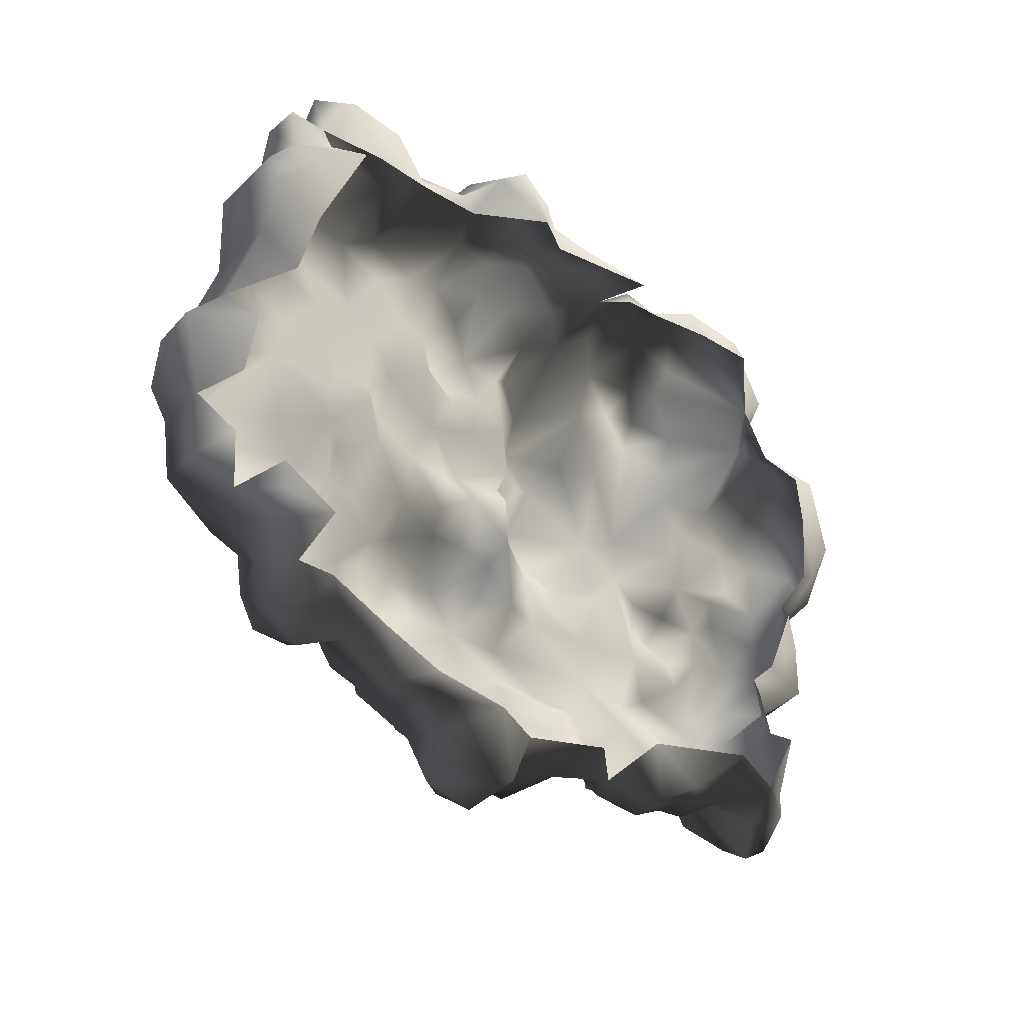
<metadata>
{"format":"obj","ext":"obj","renderer":"f3d","projection":"perspective","resolution":1024,"background":"white","views":[{"elev":-32.2,"azim":-46.6,"up":"+Z"}]}
</metadata>
<code>
v -0.3016 0.02025 2.007
v -1.039 0.09341 1.647
v -0.6111 0.1891 1.624
v -0.7349 -0.2836 1.95
v -1.106 -0.368 1.905
v -0.4986 -0.2724 2.26
v -0.6055 -0.6832 2.001
v -0.06527 -0.2386 2.13
v -0.2453 -0.4749 2.215
v -0.08778 -0.5537 2.046
v 0.1823 -0.3174 2.114
v -0.4085 -0.7169 2.147
v -0.3804 -0.8801 1.652
v -0.7011 -0.5143 1.742
v -0.7518 -0.4637 1.894
v -1.146 -0.5143 1.692
v 0.2499 -0.1148 2.052
v -0.4085 -0.7169 2.147
v -0.05964 -0.03039 1.962
v -0.08778 0.04276 1.692
v 0.1767 0.008998 1.692
v 0.09792 0.3523 1.388
v 0.368 0.06527 1.495
v -0.3298 0.2228 1.72
v -0.3466 0.3129 1.32
v -0.6843 0.1103 1.14
v -0.3917 0.2003 0.9769
v -0.6955 0.2622 0.8024
v -0.9319 0.1609 1.421
v -0.9262 0.1722 0.9431
v -0.9206 0.206 0.5605
v -0.1384 0.2116 1.545
v -0.1891 0.3635 1.028
v 0.1373 0.2566 1.028
v 0.2667 0.2116 1.23
v 0.4581 0.3185 0.9431
v -0.1384 0.2172 0.8362
v -0.2566 0.296 0.6224
v 0.1486 0.3298 0.7856
v 0.1261 0.4423 0.4536
v 0.4806 0.3129 0.6055
v 0.3737 0.2904 0.4085
v 0.1429 0.2904 0.2341
v -0.05401 0.3579 0.3241
v -0.1384 0.3072 0.04276
v -0.4648 0.2679 0.2735
v -0.6899 0.3466 0.4761
v -0.7349 0.2904 0.2622
v -0.9769 0.1159 0.4029
v 0.3286 0.1666 0.2453
v 0.1823 0.4986 -0.3005
v 0.2611 0.3635 -0.4693
v 0.3849 0.386 -0.1542
v 0.1823 0.5323 -0.6832
v 0.4299 0.206 -0.5087
v 0.4862 0.431 -0.7507
v 0.3962 0.2116 -0.02477
v 0.1429 0.2904 0.2341
v 0.3286 0.1666 0.2453
v 0.08104 0.628 -0.4074
v -0.05965 0.4704 -0.08104
v -0.3129 0.5886 -0.1598
v -0.4142 0.386 0.008998
v -0.6336 0.4423 -0.3793
v -0.8643 0.3917 -0.1542
v -1.151 0.2904 -0.2611
v -0.7349 0.2904 0.2622
v -0.1384 0.3072 0.04276
v 0.1936 0.4592 -0.0529
v -0.4648 0.2679 0.2735
v -0.9206 0.4648 -0.6606
v -1.151 0.538 -0.8407
v -1.039 0.4423 -1.111
v -0.7068 0.4423 -1.055
v -1.337 0.4085 -1.15
v -1.253 0.2341 -1.364
v -0.9544 0.4142 -1.432
v -0.5886 0.3635 -1.482
v -0.3072 0.4085 -1.381
v -0.5042 0.5942 -0.8745
v -0.673 0.5155 -0.5481
v -0.2679 0.6674 -0.4356
v -0.03151 0.6618 -0.6269
v -0.4592 0.3523 -1.69
v -0.2453 0.4592 -0.987
v 0.1598 0.3748 -1.201
v -0.05964 0.1834 -1.64
v 0.2499 0.1384 -1.432
v 0.4806 0.4029 -0.9589
v 0.3061 0.1891 -1.184
v 0.6325 0.1553 -1.178
v -0.2285 0.2453 -1.837
v -0.6224 0.08215 -1.78
v -0.3129 -0.01914 -2.073
v -0.7462 -0.05853 -1.994
v -1.011 0.1103 -1.741
v -0.4873 -0.04165 -2.259
v 0.04728 -0.06978 -2.124
v 0.2048 -0.05853 -1.803
v 0.188 -0.3624 -2.022
v 0.6325 -0.1936 -1.814
v 0.6213 -0.03039 -1.493
v -0.1497 -0.2442 -2.163
v -0.1778 -0.52 -1.944
v -0.3241 -0.52 -2.276
v -0.3804 -0.2161 -2.383
v -0.9881 -0.2442 -1.938
v -1.118 0.02025 -1.612
v -1.292 -0.2161 -1.837
v -1.382 -0.02477 -1.69
v -1.573 -0.2499 -1.752
v -1.59 -0.04165 -1.46
v -1.714 -0.06978 -1.764
v -1.815 -0.2892 -1.887
v 0.565 -0.4806 -1.955
v 0.3568 -0.6325 -1.859
v -1.511 -0.01351 -1.28
v -1.59 0.3129 -1.122
v -0.8981 0.2453 -1.6
v -1.624 0.06527 -1.19
v -1.686 0.06527 -0.9082
v -1.354 0.4592 -0.8295
v -1.506 0.296 -0.6719
v -1.81 0.003371 -1.167
v -2.091 -0.04165 -1.325
v -1.911 -0.002256 -1.719
v -2.142 -0.1542 -1.651
v -2.204 -0.3455 -1.55
v -2.108 -0.3624 -1.792
v -1.945 -0.5819 -1.758
v -1.579 -0.4581 -1.814
v -1.911 -0.6606 -1.629
v -1.433 -0.5931 -1.724
v -1.298 -0.5987 -2.017
v -1.022 -0.5987 -1.854
v -1.213 -0.3568 -2.017
v -0.9938 -0.5143 -1.977
v -0.7856 -0.4243 -2.09
v -0.7068 -0.1823 -2.287
v -0.3241 -0.52 -2.276
v -0.5154 -0.6269 -1.91
v -0.1778 -0.52 -1.944
v -1.022 -0.5987 -1.854
v -1.579 -0.4581 -1.814
v -1.939 0.2172 0.8306
v -2.282 -0.08104 0.8643
v -1.995 0.1328 0.5661
v -1.652 0.2735 0.4873
v -2.406 -0.08104 0.4198
v -1.821 0.04839 1.275
v -2.001 -0.2048 1.298
v -1.838 -0.2217 1.652
v -1.59 0.1047 1.528
v -1.556 -0.2273 1.793
v -2.367 -0.323 1.191
v -2.085 -0.3061 1.602
v -2.417 -0.4468 1.382
v -2.344 -0.6156 1.23
v -2.575 -0.6663 0.9544
v -2.271 -0.7732 1.067
v -2.631 -0.3343 0.7574
v -2.547 -0.2386 0.341
v -1.737 -0.4074 1.967
v -2.035 -0.3962 1.934
v -1.855 -0.5875 1.894
v -2.057 -0.5312 1.579
v -1.855 -0.5875 1.894
v -1.641 -0.6213 1.556
v -2.344 -0.565 1.523
v -2.069 -0.6269 1.376
v -1.99 -0.8689 1.219
v -2.547 -0.7619 0.7518
v -2.226 -0.7507 0.6561
v -2.671 -0.5312 0.6955
v -2.536 -0.5987 0.4536
v -2.564 -0.3399 0.1103
v -2.339 -0.7057 0.2341
v -2.547 -0.7619 0.7518
v -2.226 -0.7507 0.6561
v -1.41 -0.5256 1.962
v -1.641 -0.6213 1.556
v -1.146 -0.5143 1.692
v -1.106 -0.368 1.905
v -1.5 -0.368 2.063
v -1.106 -0.368 1.905
v -1.236 -0.1936 1.815
v -1.039 0.09341 1.647
v -1.23 0.1891 1.568
v -1.106 -0.368 1.905
v -1.528 0.2397 1.247
v -1.067 0.2904 1.196
v -1.388 0.2003 0.9487
v -0.9319 0.1609 1.421
v -0.9262 0.1722 0.9431
v -1.343 0.1666 0.7237
v -1.123 0.2847 0.5774
v -0.9206 0.206 0.5605
v -1.292 0.1891 0.3804
v -0.9769 0.1159 0.4029
v -1.602 0.3072 0.7687
v -1.652 0.2172 1.061
v -1.652 0.2735 0.4873
v -1.562 0.3466 0.05402
v -1.264 0.1778 0.1272
v -2.187 0.3804 -0.1542
v -2.074 0.2341 0.2228
v -1.433 0.2847 -0.2442
v -2.311 0.1103 -0.05853
v -1.151 0.2904 -0.2611
v -2.333 0.08778 0.2622
v -2.581 0.08778 -0.1823
v -2.581 -0.04165 0.0709
v -2.44 0.1159 -0.565
v -1.995 0.1328 0.5661
v -2.181 0.2172 0.3973
v -2.406 -0.08104 0.4198
v -1.506 0.296 -0.6719
v -1.77 0.3523 -0.5143
v -1.759 0.4198 -0.2161
v -2.012 0.2904 -0.5031
v -1.759 0.1722 -0.7394
v -2.074 0.2453 -1.043
v -1.81 0.003371 -1.167
v -2.215 0.2791 -0.7844
v -2.243 0.1609 -0.3568
v -2.598 0.003371 -1.026
v -2.344 -0.1148 -1.184
v -2.091 -0.04165 -1.325
v -2.204 -0.3455 -1.55
v -2.327 -0.61 -1.437
v -2.682 -0.04165 -0.7057
v -2.603 -0.2499 -0.9701
v -2.389 -0.3399 -1.139
v -2.417 -0.3511 -0.7788
v -2.778 -0.007884 -0.5031
v -2.671 -0.3005 -0.6269
v -2.778 -0.278 -0.1035
v -2.446 -0.52 -0.06978
v -2.479 -0.4637 -0.4468
v -2.772 -0.04727 -0.188
v -2.564 -0.3399 0.1103
v -2.446 -0.52 -0.06978
v -2.547 -0.2386 0.341
v 0.61 -0.5594 1.99
v 0.7225 -0.7901 1.798
v 0.2667 -0.6494 1.922
v -0.02025 -0.6719 1.753
v 0.7563 -0.3399 1.911
v 0.4243 -0.3399 2.018
v 0.4581 -0.1542 1.765
v -0.2904 -0.807 1.889
v -0.3804 -0.8801 1.652
v -1.264 0.1778 0.1272
v -1.095 0.3129 0.05964
v -0.9769 0.1159 0.4029
v -1.292 0.1891 0.3804
v -2.024 -0.7844 -1.33
v -2.069 -0.5481 -1.555
v -2.316 -0.7 -1.268
v -2.277 -0.6325 -1.038
v -2.277 -0.6325 -1.038
v -2.069 -0.5481 -1.555
v -1.945 -0.5819 -1.758
v -1.911 -0.6606 -1.629
v -1.686 0.06527 -0.9082
v -1.292 0.1891 0.3804
v 0.4806 0.1553 -1.347
v 0.7169 0.008998 -1.252
v 2.647 -0.09792 0.206
v 2.658 -0.1035 0.5942
v 2.411 -0.06978 0.296
v 2.259 -0.03039 0.1834
v 2.928 -0.2555 0.5661
v 2.771 -0.2611 0.8756
v 2.366 -0.05853 0.6224
v 2.017 0.08215 0.2397
v 2.276 0.06527 0.4479
v 2.056 0.03713 0.6786
v 2.574 -0.03039 0.8081
v 2.608 -0.4412 1.219
v 2.377 -0.4243 1.298
v 2.765 -0.2667 0.08215
v 1.899 0.07653 0.4648
v 1.527 0.2397 0.1609
v 1.6 0.3072 0.5492
v 1.882 0.06527 0.9037
v 2.197 -0.06978 0.8925
v 2.293 -0.3511 1.376
v 2.377 -0.4243 1.298
v 2.377 -0.4243 1.298
v 2.112 -0.565 1.528
v 2.377 -0.4243 1.298
v 2.467 -0.8407 0.9375
v 2.248 -0.6213 1.163
v 2.715 -0.5087 1.039
v 2.248 -0.8745 0.8587
v 2.889 -0.5031 0.9094
v 2.979 -0.4356 0.583
v 2.867 -0.6606 0.6393
v 2.467 -0.8407 0.9375
v 2.591 -0.7113 0.2679
v 2.85 -0.4693 0.2453
v 2.377 -0.8182 0.5661
v 2.444 -0.7394 0.2003
v 2.765 -0.2667 0.08215
v 2.574 -0.4412 0.1215
v 2.765 -0.2667 0.08215
v 2.248 -0.8745 0.8587
v 0.4299 0.206 -0.5087
v 0.4862 0.431 -0.7507
v 0.7225 0.3016 -0.4862
v 1.105 0.2116 -0.8295
v 1.156 0.2228 -0.5087
v 0.9308 0.3466 -0.3343
v 0.565 0.206 -0.2611
v 1.533 0.2341 -0.852
v 1.308 0.01463 -1.167
v 1.617 0.1609 -0.4581
v 0.9364 0.1497 -1.161
v 0.7901 0.3072 -1.026
v 1.218 0.1497 -0.1542
v 1.004 0.3241 -0.1767
v 0.5087 0.3129 -0.02477
v 1.527 0.2397 0.1609
v 1.842 0.296 -0.655
v 2.039 0.1441 -0.5256
v 2.169 0.2003 -0.8295
v 2.383 0.3129 -0.5706
v 2.394 0.03713 -0.897
v 2.214 0.1441 -1.145
v 1.831 0.07653 -1.15
v 1.544 -0.05853 -1.145
v 1.814 0.296 -0.8463
v 2.248 -0.3455 -1.111
v 2.444 -0.2892 -0.7451
v 2.101 0.02025 -1.24
v 2.248 -0.1204 -1.55
v 2.028 0.09341 -1.544
v 1.747 0.04839 -1.358
v 2.653 0.1722 -0.4975
v 2.737 -0.1035 -0.5875
v 2.444 -0.2892 -0.7451
v 2.703 -0.4356 -0.5312
v 2.315 -0.3399 -0.5368
v 2.422 -0.4243 -0.4187
v 2.259 -0.5312 -1.499
v 2.315 -0.323 -1.825
v 2.141 -0.1148 -1.809
v 2.135 -0.3061 -1.927
v 1.972 -0.5087 -1.78
v 2.169 -0.5987 -1.702
v 2.698 -0.4412 -0.1767
v 2.557 -0.5031 0.01463
v 2.765 -0.2667 0.08215
v 2.76 -0.1542 -0.3118
v 2.58 0.1103 -0.2105
v 2.748 -0.007883 0.02025
v 2.45 0.1215 0.1215
v 2.208 0.1047 -0.03039
v 2.225 0.1272 -0.2949
v 2.647 -0.09792 0.206
v 2.259 -0.03039 0.1834
v 2.017 0.08215 0.2397
v 2.051 0.251 0.07652
v 1.735 0.251 0.05964
v 2.574 -0.4412 0.1215
v 1.69 0.2397 -0.2105
v 1.989 0.3691 -0.1373
v 2.011 0.1834 -0.3343
v 1.758 0.1384 -0.3455
v 0.565 -0.4806 -1.955
v 0.7901 -0.6944 -1.696
v 0.9139 -0.5931 -2.017
v 0.9645 -0.3568 -2.017
v 0.7676 -0.2048 -1.899
v 0.942 -0.0529 -1.73
v 1.201 -0.4074 -1.91
v 1.235 0.1384 -1.623
v 1.46 -0.3174 -1.854
v 1.516 -0.02477 -1.634
v 1.617 -0.04165 -1.347
v 1.173 -0.6832 -1.859
v 1.533 -0.7957 -1.55
v 1.69 -0.4356 -1.719
v 1.871 -0.7451 -1.64
v 1.972 -0.5087 -1.78
v 1.696 -0.188 -1.623
v 1.021 0.08778 -1.381
v 1.032 0.1272 -1.651
v 0.7169 0.008998 -1.252
v 1.696 -0.188 -1.623
v 0.6325 0.1553 -1.178
v 0.4806 0.4029 -0.9589
v 2.135 -0.3061 -1.927
v 1.91 0.02588 -1.668
v 1.696 -0.188 -1.623
v 1.347 0.3748 0.4198
v 1.178 0.3579 0.7574
v 0.9307 0.538 0.7518
v 1.145 0.431 1.011
v 0.7788 0.6055 1.028
v 1.083 0.1609 1.331
v 1.325 0.2285 0.9713
v 0.6606 0.4085 1.185
v 0.7 0.02025 1.675
v 0.4412 0.3016 1.36
v 0.4581 0.3185 0.9431
v 0.2667 0.2116 1.23
v 0.7 0.4929 0.6786
v 1.6 0.3072 0.5492
v 1.527 0.2397 0.1609
v 1.252 0.296 0.05964
v 1.218 0.1497 -0.1542
v 0.4806 0.3129 0.6055
v 0.5143 0.5492 0.3691
v 0.3737 0.2904 0.4085
v 0.5087 0.3129 -0.02477
v 0.7901 0.6224 -0.01351
v 0.8013 0.6336 0.386
v 1.004 0.3241 -0.1767
v 0.3286 0.1666 0.2453
v 0.3962 0.2116 -0.02477
v 1.527 0.05402 1.714
v 1.73 -0.02477 1.765
v 1.37 -0.1936 1.956
v 1.814 -0.09229 1.979
v 2.315 -0.3849 1.731
v 2.135 -0.2048 1.596
v 2.293 -0.3511 1.376
v 1.735 0.2116 1.613
v 1.46 -0.3905 2.153
v 1.223 0.1778 1.759
v 0.9476 -0.4468 2.035
v 0.8857 -0.1148 1.776
v 1.083 0.1609 1.331
v 1.415 0.1891 1.511
v 1.578 0.2003 1.129
v 1.719 0.296 1.416
v 1.893 0.06527 1.179
v 1.972 0.05402 1.495
v 1.6 0.3072 0.5492
v 1.325 0.2285 0.9713
v 0.7563 -0.3399 1.911
v 1.882 0.06527 0.9037
v 0.8801 -0.5368 1.872
v 1.15 -0.5425 1.9
v 1.201 -0.4243 2.007
v 1.538 -0.5537 2.125
v 1.578 -0.6213 1.917
v 1.944 -0.6269 2.04
v 1.961 -0.2949 2.164
v 2.203 -0.4693 1.945
v 2.287 -0.5706 1.686
v 2.112 -0.565 1.528
v 1.944 -0.7113 1.855
v 2.112 -0.565 1.528
v 1.944 -0.7113 1.855
v 0.368 0.06527 1.495
v 0.4581 -0.1542 1.765
v 0.7563 -0.3399 1.911
v 0.8857 -0.1148 1.776
v 0.6325 -0.1936 -1.814
v 0.6213 -0.03039 -1.493
v 2.084 -0.5481 -0.7957
v 2.315 -0.3399 -0.5368
v 2.174 -0.5537 -1.077
v 1.983 -0.8576 -1.297
v 1.871 -0.7451 -1.64
v 0.3962 0.2116 -0.02477
g Rock_group_13_LOD0_13843_81
f 1 3 2
f 1 2 4
f 4 2 5
f 6 1 4
f 4 7 6
f 8 1 6
f 6 9 8
f 8 9 10
f 8 10 11
f 12 6 7
f 7 13 12
f 7 14 13
f 15 14 7
f 4 5 15
f 7 4 15
f 16 15 5
f 16 14 15
f 17 8 11
f 9 18 10
f 9 6 18
f 19 8 17
f 20 19 17
f 17 21 20
f 22 20 21
f 23 22 21
f 19 20 24
f 1 19 24
f 24 3 1
f 3 24 25
f 26 3 25
f 25 27 26
f 28 26 27
f 26 29 3
f 30 26 28
f 26 30 29
f 31 30 28
f 32 22 25
f 32 25 24
f 22 32 20
f 24 20 32
f 33 27 25
f 33 25 22
f 34 33 22
f 34 22 35
f 35 22 23
f 34 35 36
f 34 37 33
f 33 37 27
f 28 27 38
f 38 27 37
f 37 39 38
f 34 39 37
f 34 36 39
f 40 38 39
f 39 41 40
f 39 36 41
f 41 42 40
f 43 40 42
f 44 38 40
f 43 44 40
f 43 45 44
f 46 44 45
f 46 38 44
f 46 47 38
f 48 47 46
f 47 48 31
f 31 48 49
f 50 43 42
f 31 28 47
f 47 28 38
f 51 53 52
f 54 51 52
f 54 52 55
f 53 55 52
f 55 56 54
f 55 53 57
f 58 57 53
f 59 57 58
f 60 51 54
f 60 61 51
f 62 61 60
f 61 62 63
f 63 62 64
f 63 64 65
f 66 65 64
f 65 67 63
f 58 61 68
f 61 63 68
f 58 69 61
f 68 63 70
f 63 67 70
f 51 61 69
f 71 66 64
f 71 72 66
f 71 73 72
f 74 73 71
f 72 73 75
f 73 76 75
f 77 76 73
f 78 77 73
f 78 73 74
f 79 78 74
f 79 74 80
f 81 80 74
f 74 71 81
f 81 82 80
f 80 82 83
f 84 78 79
f 83 85 80
f 80 85 79
f 86 79 85
f 86 87 79
f 86 85 54
f 54 85 83
f 88 87 86
f 89 86 54
f 90 86 89
f 86 90 88
f 89 91 90
f 87 92 79
f 92 84 79
f 78 84 93
f 93 84 92
f 92 94 93
f 94 95 93
f 93 95 96
f 94 97 95
f 94 92 98
f 98 92 99
f 87 99 92
f 87 88 99
f 98 99 100
f 99 101 100
f 101 99 88
f 102 101 88
f 103 98 100
f 103 94 98
f 94 103 97
f 104 103 100
f 103 104 105
f 106 103 105
f 103 106 97
f 107 96 95
f 108 96 107
f 108 107 109
f 109 110 108
f 110 109 111
f 112 110 111
f 112 111 113
f 114 113 111
f 110 112 76
f 108 110 76
f 115 100 101
f 104 100 116
f 100 115 116
f 117 76 112
f 117 118 76
f 76 119 108
f 108 119 96
f 93 96 119
f 119 78 93
f 112 120 117
f 118 117 120
f 118 120 121
f 121 122 118
f 121 123 122
f 123 66 122
f 120 124 121
f 124 120 112
f 112 125 124
f 112 126 125
f 125 126 127
f 128 125 127
f 128 127 129
f 129 127 126
f 129 126 114
f 129 114 130
f 131 130 114
f 130 131 132
f 132 131 133
f 134 133 131
f 134 135 133
f 134 131 136
f 134 136 137
f 107 137 136
f 137 107 138
f 107 95 138
f 95 139 138
f 138 139 140
f 138 140 141
f 138 141 137
f 139 95 97
f 140 139 106
f 139 97 106
f 142 141 140
f 141 143 137
f 143 134 137
f 107 136 109
f 109 136 131
f 131 111 109
f 114 111 144
f 113 114 126
f 112 113 126
f 145 147 146
f 148 147 145
f 147 149 146
f 145 146 150
f 150 146 151
f 152 150 151
f 152 153 150
f 154 153 152
f 155 151 146
f 151 155 156
f 152 151 156
f 155 157 156
f 155 158 157
f 158 155 159
f 160 158 159
f 159 155 161
f 161 155 146
f 162 161 146
f 149 162 146
f 163 154 152
f 164 163 152
f 152 156 164
f 164 165 163
f 164 156 166
f 164 166 167
f 167 166 168
f 156 169 166
f 169 157 158
f 157 169 156
f 158 170 169
f 170 166 169
f 170 158 171
f 158 160 171
f 160 159 172
f 172 173 160
f 160 173 171
f 172 159 174
f 161 162 174
f 159 161 174
f 174 162 175
f 162 176 175
f 176 177 175
f 175 178 174
f 175 179 178
f 175 177 179
f 165 181 180
f 181 182 180
f 182 183 180
f 180 184 165
f 180 185 184
f 184 163 165
f 163 184 154
f 184 186 154
f 185 187 186
f 187 188 186
f 184 189 186
f 188 153 186
f 154 186 153
f 190 153 188
f 190 188 191
f 192 190 191
f 191 188 193
f 187 193 188
f 194 192 191
f 191 193 194
f 150 153 190
f 195 192 194
f 194 196 195
f 194 197 196
f 198 195 196
f 196 199 198
f 197 199 196
f 195 198 148
f 195 148 200
f 192 195 200
f 192 200 201
f 192 201 190
f 190 201 150
f 148 145 200
f 145 201 200
f 150 201 145
f 202 204 203
f 205 202 203
f 202 205 206
f 204 207 203
f 208 206 205
f 204 209 207
f 208 210 206
f 210 208 211
f 210 211 212
f 208 213 211
f 214 202 206
f 214 206 215
f 210 215 206
f 214 215 216
f 210 212 216
f 216 215 210
f 209 217 207
f 218 207 217
f 207 218 219
f 219 220 205
f 219 218 220
f 220 218 221
f 221 222 220
f 223 222 221
f 213 220 224
f 220 222 224
f 225 220 213
f 225 205 220
f 222 226 224
f 227 226 222
f 227 222 228
f 222 223 228
f 229 227 228
f 230 227 229
f 226 231 224
f 232 231 226
f 226 233 232
f 226 227 233
f 227 230 233
f 234 232 233
f 231 213 224
f 231 235 213
f 231 236 235
f 231 232 236
f 232 234 236
f 235 236 237
f 238 237 236
f 213 208 225
f 225 208 205
f 236 239 238
f 213 235 211
f 240 235 237
f 235 240 211
f 237 212 240
f 211 240 212
f 212 237 241
f 237 242 241
f 212 241 243
f 216 212 243
f 205 203 219
f 207 219 203
f 244 246 245
f 247 245 246
f 248 244 245
f 249 246 244
f 249 244 248
f 248 250 249
f 250 17 249
f 250 21 17
f 250 23 21
f 246 10 247
f 251 247 10
f 247 251 252
f 11 10 246
f 249 11 246
f 249 17 11
f 252 251 18
f 18 251 10
f 67 254 253
f 255 67 253
f 253 254 66
f 255 253 256
f 65 66 254
f 67 65 254
f 122 66 72
f 72 118 122
f 75 118 72
f 76 118 75
f 77 119 76
f 78 119 77
f 230 258 257
f 258 230 229
f 230 257 259
f 257 260 259
f 233 230 259
f 233 259 261
f 262 129 263
f 262 263 264
f 129 262 128
f 62 81 64
f 82 81 62
f 60 82 62
f 81 71 64
f 82 60 83
f 54 83 60
f 89 54 56
f 218 265 221
f 218 217 265
f 265 223 221
f 266 204 202
f 102 88 267
f 267 88 90
f 91 102 267
f 267 90 91
f 268 102 91
f 19 1 8
f 3 29 2
f 53 51 69
f 53 69 58
f 269 271 270
f 269 272 271
f 273 269 270
f 274 273 270
f 275 270 271
f 271 272 276
f 271 276 277
f 277 275 271
f 278 277 276
f 275 277 278
f 279 274 270
f 279 270 275
f 280 274 279
f 281 280 279
f 273 282 269
f 283 278 276
f 276 284 283
f 283 284 285
f 285 286 283
f 278 283 286
f 275 287 279
f 275 278 287
f 286 287 278
f 286 288 287
f 289 279 287
f 287 288 290
f 291 290 288
f 292 293 280
f 291 294 292
f 293 292 294
f 293 295 280
f 296 293 294
f 280 295 274
f 295 297 274
f 297 273 274
f 273 297 298
f 297 299 298
f 299 297 300
f 295 300 297
f 301 299 300
f 301 302 299
f 299 302 298
f 302 273 298
f 303 301 300
f 304 301 303
f 305 302 301
f 301 306 305
f 306 301 304
f 307 273 302
f 308 303 300
f 309 311 310
f 311 312 310
f 312 311 313
f 313 311 314
f 314 311 315
f 309 315 311
f 312 313 316
f 317 312 316
f 316 313 318
f 317 319 312
f 319 320 312
f 312 320 310
f 318 313 321
f 313 322 321
f 315 322 314
f 313 314 322
f 322 315 323
f 324 318 321
f 318 325 316
f 325 318 326
f 326 327 325
f 328 327 326
f 329 327 328
f 329 330 327
f 316 330 331
f 332 316 331
f 330 333 327
f 330 316 333
f 316 325 333
f 327 333 325
f 330 329 334
f 329 335 334
f 334 336 330
f 336 331 330
f 336 334 337
f 337 338 336
f 336 338 331
f 338 339 331
f 329 328 340
f 329 340 341
f 329 341 342
f 342 341 343
f 342 343 344
f 345 344 343
f 346 337 334
f 337 346 347
f 337 347 348
f 337 348 338
f 347 349 348
f 350 349 347
f 351 350 347
f 347 346 351
f 345 343 352
f 345 352 353
f 354 353 352
f 343 354 352
f 355 354 343
f 355 341 340
f 341 355 343
f 356 355 340
f 357 354 355
f 357 355 356
f 357 356 358
f 356 359 358
f 356 360 359
f 328 360 356
f 340 328 356
f 357 358 361
f 361 354 357
f 361 358 362
f 362 358 359
f 363 362 359
f 364 363 359
f 364 365 363
f 366 353 354
f 324 363 365
f 365 367 324
f 368 367 365
f 368 365 364
f 359 368 364
f 369 367 368
f 368 359 369
f 359 360 369
f 370 367 369
f 318 324 367
f 367 370 318
f 369 326 370
f 326 360 328
f 370 326 318
f 369 360 326
f 371 373 372
f 374 373 371
f 371 375 374
f 374 375 376
f 377 374 376
f 374 377 373
f 376 378 377
f 377 378 379
f 378 380 379
f 380 378 381
f 377 379 382
f 373 382 372
f 373 377 382
f 372 382 383
f 382 384 383
f 379 384 382
f 384 385 383
f 384 386 385
f 384 387 386
f 379 387 384
f 380 387 379
f 381 378 317
f 388 317 378
f 388 378 389
f 388 389 376
f 376 389 378
f 376 390 388
f 332 381 317
f 331 381 332
f 317 316 332
f 391 380 381
f 317 388 319
f 388 390 319
f 392 319 390
f 320 319 392
f 393 320 392
f 320 393 310
f 348 394 387
f 395 348 387
f 348 395 338
f 395 339 338
f 395 396 339
f 394 386 396
f 381 331 339
f 339 387 381
f 397 399 398
f 398 399 400
f 400 399 401
f 402 400 401
f 400 402 403
f 403 398 400
f 398 403 397
f 401 404 402
f 405 402 404
f 406 405 404
f 404 401 407
f 407 408 404
f 404 408 406
f 401 409 407
f 399 409 401
f 397 403 410
f 410 411 397
f 397 411 412
f 411 413 412
f 407 409 414
f 409 415 414
f 414 415 416
f 416 415 417
f 415 418 417
f 412 418 397
f 397 418 419
f 415 419 418
f 409 419 415
f 418 420 417
f 412 413 420
f 418 412 420
f 397 419 399
f 409 399 419
f 417 421 416
f 422 421 417
f 423 425 424
f 424 425 426
f 426 427 424
f 427 428 424
f 427 429 428
f 430 423 424
f 431 426 425
f 432 425 423
f 425 432 433
f 434 433 432
f 432 435 434
f 436 435 432
f 423 436 432
f 436 423 430
f 436 437 435
f 438 437 436
f 438 436 430
f 437 438 439
f 439 440 429
f 439 438 440
f 438 430 440
f 428 429 440
f 441 437 439
f 441 442 437
f 442 435 437
f 433 434 443
f 430 424 440
f 429 444 439
f 441 439 444
f 443 445 433
f 445 446 433
f 447 433 446
f 448 447 446
f 446 449 448
f 448 449 450
f 450 451 448
f 450 452 451
f 452 450 453
f 450 454 453
f 454 450 455
f 431 447 448
f 431 448 451
f 426 431 451
f 451 427 426
f 452 453 427
f 427 451 452
f 453 429 427
f 456 429 453
f 447 431 425
f 425 433 447
f 449 457 450
f 458 459 405
f 405 459 460
f 405 460 461
f 461 402 405
f 405 406 458
f 406 408 458
f 462 463 376
f 463 390 376
f 462 376 375
f 371 462 375
f 464 466 465
f 335 465 466
f 466 334 335
f 334 466 346
f 346 466 467
f 468 346 467
f 468 351 346
f 350 351 468
f 309 469 315
f 469 323 315
f 440 424 428

</code>
